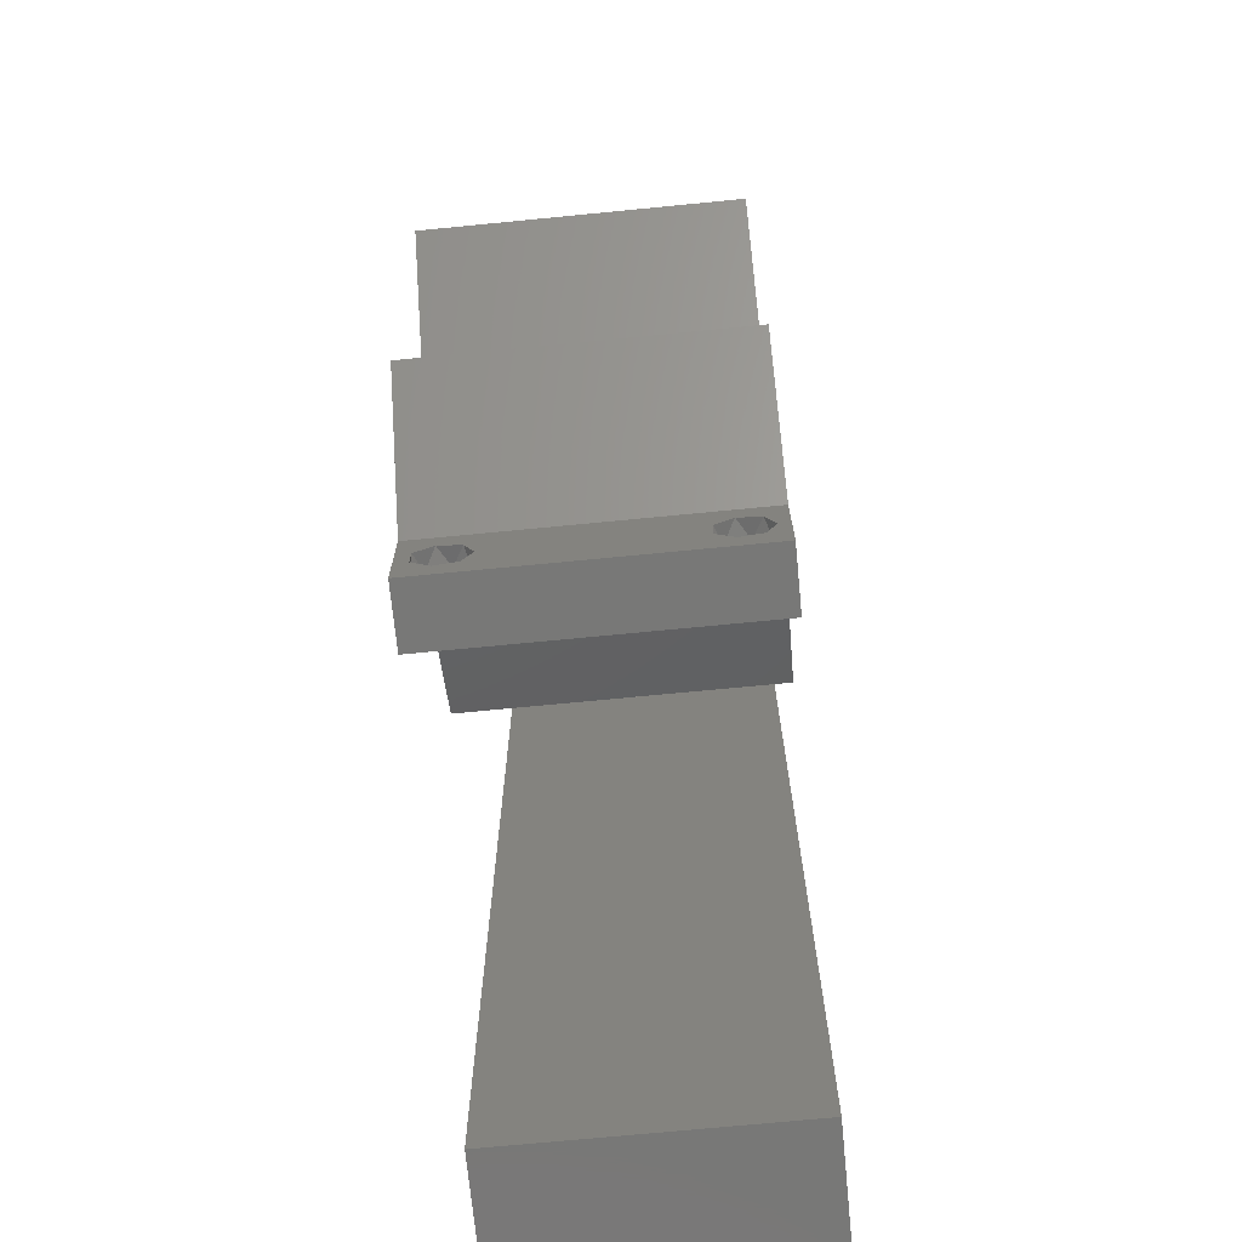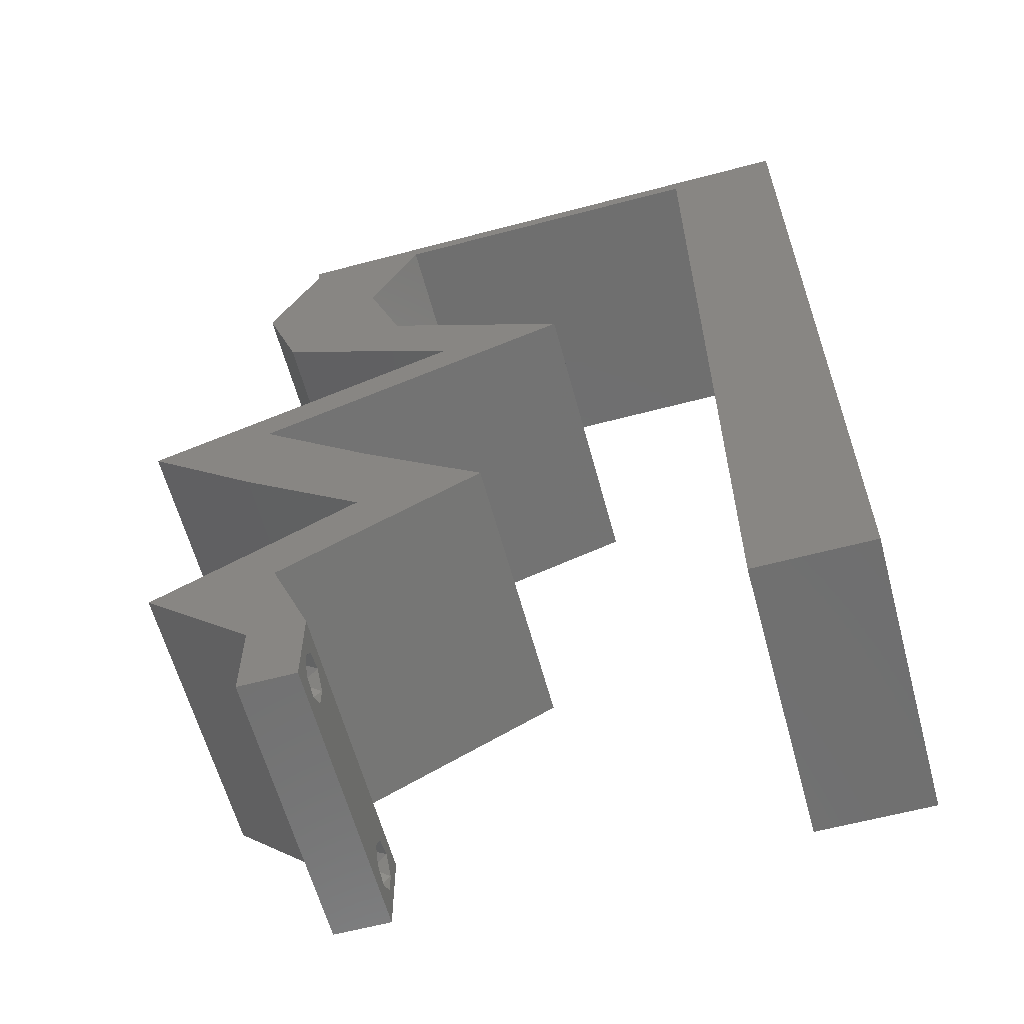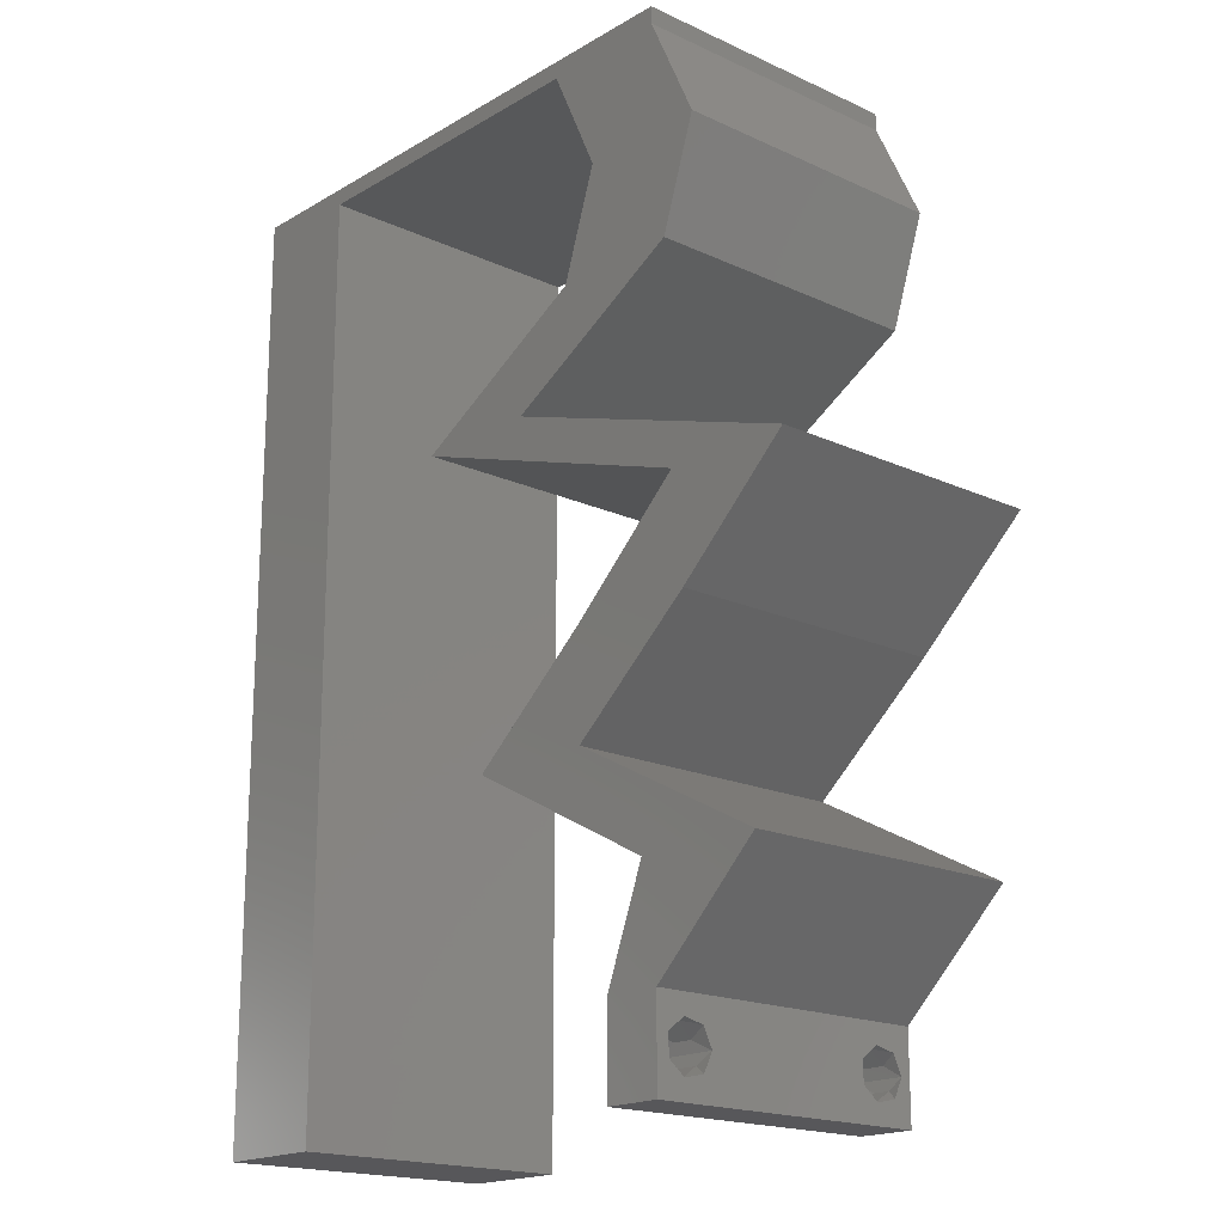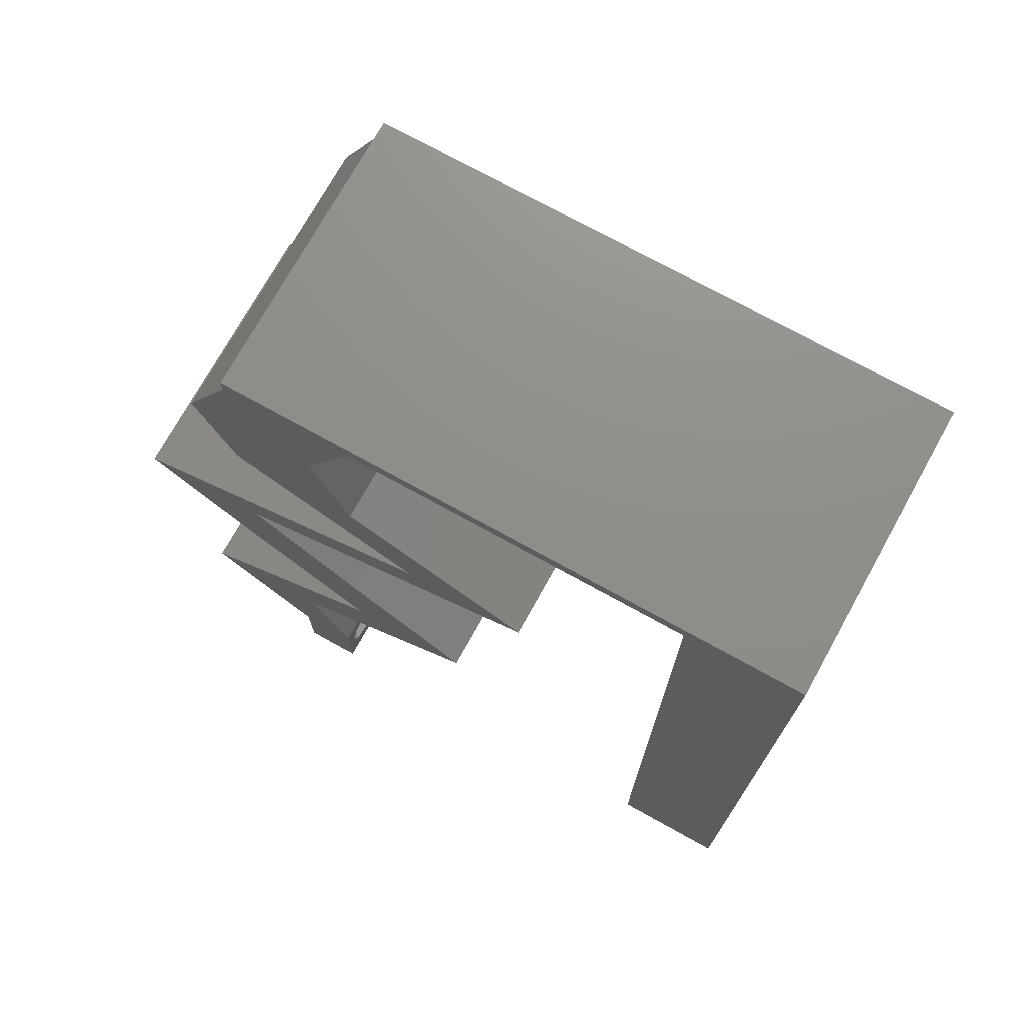
<metadata>
{"format":"stl","ext":"stl","renderer":"f3d","projection":"perspective","resolution":1024,"background":"white","views":[{"elev":-70.7,"azim":95.6,"up":"+Y"},{"elev":-61.4,"azim":-164.9,"up":"+Y"},{"elev":-18.2,"azim":48.3,"up":"+Y"},{"elev":73.5,"azim":-151.0,"up":"+Y"}]}
</metadata>
<code>
# stl→obj: 266 verts, 536 faces
v 0.04 0 0.01
v 0.04 -0.006 0.01
v 0.04 -0.003738 0.003932
v 0.04 -0.003 0.0159
v 0.04 -0.004657 0.002778
v 0.04 -0.006 0
v 0.04 -0.004329 0.00134
v 0.04 -0.001671 0.00134
v 0.04 0 0
v 0.04 -0.001343 0.002778
v 0.04 -0.003 0.0007
v 0.04 -0.001343 0.01798
v 0.04 0 0.02
v 0.04 -0.002262 0.01913
v 0.04 -0.006 0.02
v 0.04 -0.004657 0.01798
v 0.04 -0.003738 0.01913
v 0.04 -0.001671 0.01654
v 0.04 -0.004329 0.01654
v 0.04 -0.002262 0.003932
v 0.036 -0.006 0.01
v 0.036 0 0.01
v 0.036 -0.003738 0.003932
v 0.036 -0.003 0.0159
v 0.036 -0.004329 0.00134
v 0.036 -0.006 0
v 0.036 -0.004657 0.002778
v 0.036 -0.001343 0.002778
v 0.036 0 0
v 0.036 -0.001671 0.00134
v 0.036 -0.003 0.0007
v 0.036 0 0.02
v 0.036 -0.001343 0.01798
v 0.036 -0.002262 0.01913
v 0.036 -0.003738 0.01913
v 0.036 -0.004657 0.01798
v 0.036 -0.006 0.02
v 0.036 -0.004329 0.01654
v 0.036 -0.001671 0.01654
v 0.036 -0.002262 0.003932
v 0 -0.006 0.02
v 0.008 -0.006 0.02
v 0.004 -0.003 0.02
v 0.008 0 0.02
v 0 0 0.02
v 0.03448 0.04044 0.02
v 0.041 0.04411 0.02
v 0.03625 0.0458 0.02
v 0.003998 0.005941 0.02
v 0.04348 0.05146 0.02
v 0.03557 0.05641 0.02
v 0.03873 0.04922 0.02
v 0.03114 0.05882 0.02
v 0.03462 0.05146 0.02
v 0.03214 0.04411 0.02
v 0.04 0.05882 0.02
v 0.04 0.06 0.02
v 0.03884 0.007352 0.02
v 0.04065 0.01103 0.02
v 0.03622 0.01103 0.02
v 0 0.048 0.02
v 0.007973 0.04705 0.02
v 0.003985 0.05347 0.02
v 0.007966 0.05882 0.02
v 0 0.06 0.02
v 0.007993 0.01176 0.02
v 0 0.012 0.02
v 0 0.036 0.02
v 0.00798 0.03529 0.02
v 0.003988 0.04159 0.02
v 0.03005 0.04044 0.02
v 0 0.024 0.02
v 0.007987 0.02353 0.02
v 0.003992 0.0297 0.02
v 0.0336 0.0147 0.02
v 0.03179 0.01103 0.02
v 0.003995 0.01782 0.02
v 0.038 -0.003 0.02
v 0.02562 0.04044 0.02
v 0.02797 0.03676 0.02
v 0.01 0.06 0.02
v 0.0303 0.03308 0.02
v 0.03917 0.03308 0.02
v 0.0415 0.02941 0.02
v 0.03 0.06 0.02
v 0.01955 0.05882 0.02
v 0.02 0.06 0.02
v 0.01911 0.03676 0.02
v 0.05037 0.02941 0.02
v 0.04235 0.02206 0.02
v 0.03349 0.02206 0.02
v 0.02474 0.0147 0.02
v 0.04771 0.007352 0.02
v 0 -0.006 0.01
v 0 -0.003 0.015
v 0 0 0.01
v 0 -0.006 0
v 0 -0.003 0.005
v 0 0 0
v 0.004 -0.006 0.015
v 0.008 -0.006 0.01
v 0.004 -0.006 0.005
v 0.008 -0.006 0
v 0 0.009 0.0114
v 0 0.06 0
v 0 0.051 0.0086
v 0 0.06 0.01
v 0 0.048 0
v 0 0.0415 0.009767
v 0 0.03 0.01
v 0 0.036 0
v 0 0.0185 0.01023
v 0 0.024 0
v 0 0.012 0
v 0 0.005337 0.005128
v 0 0.05466 0.01487
v 0.004 -0.003 0
v 0.008 0 0
v 0.03448 0.04044 0
v 0.03625 0.0458 0
v 0.041 0.04411 0
v 0.003998 0.005941 0
v 0.04348 0.05146 0
v 0.03873 0.04922 0
v 0.03557 0.05641 0
v 0.03114 0.05882 0
v 0.03462 0.05146 0
v 0.03214 0.04411 0
v 0.04 0.05882 0
v 0.04 0.06 0
v 0.03884 0.007352 0
v 0.03622 0.01103 0
v 0.04065 0.01103 0
v 0.003985 0.05347 0
v 0.007973 0.04705 0
v 0.007966 0.05882 0
v 0.007993 0.01176 0
v 0.003988 0.04159 0
v 0.00798 0.03529 0
v 0.03005 0.04044 0
v 0.003992 0.0297 0
v 0.007987 0.02353 0
v 0.0336 0.0147 0
v 0.03179 0.01103 0
v 0.003995 0.01782 0
v 0.038 -0.003 0
v 0.02562 0.04044 0
v 0.02797 0.03676 0
v 0.01 0.06 0
v 0.0303 0.03308 0
v 0.03917 0.03308 0
v 0.0415 0.02941 0
v 0.01955 0.05882 0
v 0.03 0.06 0
v 0.02 0.06 0
v 0.01911 0.03676 0
v 0.05037 0.02941 0
v 0.04235 0.02206 0
v 0.03349 0.02206 0
v 0.02474 0.0147 0
v 0.04771 0.007352 0
v 0.008 0 0.01
v 0.008 -0.003 0.015
v 0.008 -0.003 0.005
v 0.015 0.06 0.01134
v 0.025 0.06 0.008977
v 0.006575 0.06 0.007337
v 0.03344 0.06 0.01273
v 0.04 0.06 0.01
v 0.03407 0.06 0.005945
v 0.005798 0.06 0.01422
v 0.04 0.05882 0.01
v 0.04174 0.05514 0.015
v 0.04348 0.05146 0.01
v 0.04174 0.05514 0.005
v 0.041 0.04411 0.01
v 0.04224 0.04779 0.015
v 0.04224 0.04779 0.005
v 0.03458 0.04049 0.007687
v 0.02797 0.03676 0.01
v 0.03253 0.03933 0.01466
v 0.03701 0.04186 0.01462
v 0.03632 0.03402 0.01186
v 0.04334 0.03172 0.007254
v 0.03368 0.03488 0.0053
v 0.044 0.0315 0.01366
v 0.05037 0.02941 0.01
v 0.04636 0.02573 0.005494
v 0.04636 0.02573 0.01448
v 0.04235 0.02206 0.01
v 0.03798 0.01838 0.005676
v 0.03798 0.01838 0.01427
v 0.0336 0.0147 0.01
v 0.04088 0.01091 0.007959
v 0.04771 0.007352 0.01
v 0.04308 0.009766 0.01438
v 0.03836 0.01222 0.01447
v 0.04385 0.003676 0.005494
v 0.04385 0.003676 0.01448
v 0.03742 0.003676 0.015
v 0.03884 0.007352 0.01
v 0.03742 0.003676 0.005
v 0.03156 0.01115 0.007959
v 0.02474 0.0147 0.01
v 0.02937 0.01229 0.01438
v 0.03408 0.009834 0.01447
v 0.02911 0.01838 0.005676
v 0.02911 0.01838 0.01427
v 0.03349 0.02206 0.01
v 0.03749 0.02573 0.005494
v 0.03749 0.02573 0.01448
v 0.0415 0.02941 0.01
v 0.03315 0.03215 0.01186
v 0.02613 0.03445 0.007254
v 0.03579 0.03128 0.0053
v 0.02547 0.03467 0.01366
v 0.01911 0.03676 0.01
v 0.02553 0.04038 0.007687
v 0.03214 0.04411 0.01
v 0.02309 0.03901 0.01462
v 0.02758 0.04154 0.01466
v 0.03462 0.05146 0.01
v 0.03338 0.04779 0.015
v 0.03338 0.04779 0.005
v 0.03288 0.05514 0.015
v 0.03114 0.05882 0.01
v 0.03288 0.05514 0.005
v 0.01702 0.05882 0.01122
v 0.007966 0.05882 0.01
v 0.02422 0.05882 0.006904
v 0.02452 0.05882 0.01361
v 0.007995 0.008822 0.01154
v 0.007971 0.04999 0.01154
v 0.00799 0.01813 0.01026
v 0.007983 0.02941 0.01
v 0.007977 0.04068 0.01026
v 0.007969 0.0534 0.005
v 0.0375 -0.003738 0.01607
v 0.0385 -0.002262 0.01607
v 0.03888 -0.003738 0.01607
v 0.03712 -0.002262 0.01607
v 0.03873 -0.001671 0.01866
v 0.03727 -0.001343 0.01722
v 0.03875 -0.001343 0.01722
v 0.03725 -0.001671 0.01866
v 0.03873 -0.004657 0.01722
v 0.03727 -0.004329 0.01866
v 0.03875 -0.004329 0.01866
v 0.03725 -0.004657 0.01722
v 0.03802 -0.003011 0.0193
v 0.03687 -0.002995 0.0193
v 0.03916 -0.003 0.0193
v 0.038 -0.003744 0.0008712
v 0.03727 -0.002262 0.0008684
v 0.03874 -0.002242 0.0008785
v 0.03914 -0.003734 0.0008667
v 0.03727 -0.004329 0.00346
v 0.03873 -0.003 0.0041
v 0.03875 -0.004329 0.00346
v 0.03873 -0.001343 0.002022
v 0.03727 -0.001671 0.00346
v 0.03725 -0.001343 0.002022
v 0.03725 -0.003 0.0041
v 0.03875 -0.001671 0.00346
v 0.03739 -0.004655 0.002013
v 0.03882 -0.004657 0.002022
f 1 2 3
f 1 4 2
f 5 6 7
f 8 9 10
f 11 9 8
f 7 6 11
f 12 13 14
f 15 16 17
f 17 13 15
f 14 13 17
f 6 9 11
f 10 9 1
f 1 13 18
f 18 13 12
f 2 19 15
f 19 16 15
f 2 6 5
f 18 4 1
f 4 19 2
f 3 20 1
f 1 20 10
f 3 2 5
f 21 22 23
f 24 22 21
f 25 26 27
f 28 29 30
f 30 29 31
f 31 26 25
f 32 33 34
f 35 36 37
f 37 32 35
f 37 36 38
f 35 32 34
f 32 39 33
f 29 26 31
f 28 22 29
f 37 38 21
f 22 39 32
f 26 21 27
f 21 38 24
f 24 39 22
f 27 21 23
f 23 22 40
f 40 22 28
f 41 42 43
f 44 45 43
f 46 47 48
f 45 44 49
f 50 51 52
f 53 54 51
f 54 55 48
f 56 57 51
f 51 54 52
f 58 59 60
f 61 62 63
f 64 65 63
f 66 67 49
f 68 69 70
f 46 55 71
f 72 73 74
f 75 76 60
f 67 66 77
f 37 15 78
f 73 72 77
f 69 68 74
f 62 61 70
f 42 44 43
f 45 41 43
f 55 46 48
f 54 48 52
f 47 50 52
f 13 32 78
f 79 80 71
f 48 47 52
f 67 45 49
f 64 81 65
f 65 61 63
f 57 53 51
f 80 46 71
f 82 83 80
f 59 75 60
f 15 13 78
f 32 37 78
f 76 58 60
f 83 82 84
f 55 79 71
f 53 85 86
f 81 64 86
f 62 64 63
f 44 66 49
f 72 67 77
f 68 72 74
f 61 68 70
f 87 81 86
f 85 87 86
f 69 62 70
f 73 69 74
f 66 73 77
f 85 53 57
f 50 56 51
f 80 88 82
f 88 80 79
f 89 84 90
f 83 84 89
f 91 75 90
f 84 91 90
f 75 91 92
f 76 75 92
f 13 93 58
f 93 59 58
f 32 13 58
f 94 95 96
f 45 95 41
f 97 98 99
f 96 98 94
f 41 95 94
f 96 95 45
f 94 98 97
f 99 98 96
f 42 100 101
f 94 100 41
f 97 102 94
f 101 102 103
f 41 100 42
f 101 100 94
f 103 102 97
f 94 102 101
f 45 104 96
f 105 106 107
f 108 106 105
f 67 104 45
f 109 110 68
f 111 110 109
f 111 109 108
f 112 110 113
f 68 110 72
f 113 110 111
f 72 112 67
f 61 109 68
f 114 112 113
f 72 110 112
f 99 115 114
f 65 116 61
f 61 106 109
f 114 104 112
f 114 115 104
f 61 116 106
f 112 104 67
f 109 106 108
f 107 116 65
f 96 115 99
f 104 115 96
f 106 116 107
f 97 117 103
f 118 117 99
f 119 120 121
f 99 122 118
f 123 124 125
f 126 125 127
f 127 120 128
f 129 125 130
f 125 124 127
f 131 132 133
f 108 134 135
f 136 134 105
f 137 122 114
f 111 138 139
f 119 140 128
f 113 141 142
f 143 132 144
f 114 145 137
f 26 146 6
f 142 145 113
f 139 141 111
f 135 138 108
f 99 117 97
f 103 117 118
f 128 120 119
f 127 124 120
f 121 124 123
f 9 146 29
f 147 140 148
f 120 124 121
f 114 122 99
f 136 105 149
f 105 134 108
f 130 125 126
f 148 140 119
f 150 148 151
f 133 132 143
f 6 146 9
f 29 146 26
f 144 132 131
f 151 152 150
f 128 140 147
f 126 153 154
f 149 153 136
f 135 134 136
f 118 122 137
f 113 145 114
f 111 141 113
f 108 138 111
f 155 153 149
f 154 153 155
f 139 138 135
f 142 141 139
f 137 145 142
f 154 130 126
f 123 125 129
f 156 148 150
f 147 148 156
f 157 158 152
f 151 157 152
f 158 143 159
f 152 158 159
f 143 160 159
f 144 160 143
f 9 131 161
f 161 131 133
f 29 131 9
f 162 163 101
f 42 163 44
f 118 164 103
f 101 164 162
f 44 163 162
f 101 163 42
f 103 164 101
f 162 164 118
f 149 165 155
f 85 166 87
f 165 166 155
f 87 166 165
f 149 167 165
f 85 168 166
f 155 166 154
f 87 165 81
f 105 167 149
f 107 167 105
f 57 168 85
f 169 168 57
f 166 170 154
f 165 171 81
f 168 170 166
f 167 171 165
f 154 170 130
f 130 170 169
f 65 171 107
f 81 171 65
f 107 171 167
f 169 170 168
f 169 57 56
f 172 169 56
f 129 130 169
f 129 169 172
f 56 173 172
f 174 173 50
f 172 175 129
f 123 175 174
f 172 173 174
f 50 173 56
f 129 175 123
f 174 175 172
f 176 177 47
f 50 177 174
f 174 178 123
f 121 178 176
f 47 177 50
f 176 178 174
f 174 177 176
f 123 178 121
f 119 179 148
f 121 179 119
f 176 179 121
f 148 179 180
f 180 181 80
f 47 182 176
f 46 182 47
f 80 181 46
f 179 182 181
f 181 182 46
f 180 179 181
f 176 182 179
f 80 183 180
f 83 183 80
f 151 184 157
f 148 185 151
f 89 186 83
f 157 184 187
f 184 185 183
f 151 185 184
f 180 185 148
f 187 186 89
f 186 183 83
f 183 185 180
f 186 184 183
f 187 184 186
f 157 188 158
f 90 189 89
f 89 189 187
f 190 189 90
f 190 188 189
f 189 188 187
f 158 188 190
f 187 188 157
f 158 191 143
f 75 192 90
f 90 192 190
f 193 192 75
f 192 191 190
f 190 191 158
f 193 191 192
f 143 191 193
f 143 194 133
f 133 194 161
f 193 194 143
f 161 194 195
f 195 196 93
f 75 197 193
f 59 197 75
f 93 196 59
f 195 194 196
f 193 197 194
f 194 197 196
f 196 197 59
f 161 198 9
f 13 199 93
f 93 199 195
f 1 199 13
f 199 198 195
f 1 198 199
f 195 198 161
f 9 198 1
f 2 15 37
f 21 2 37
f 26 6 2
f 26 2 21
f 32 200 22
f 201 200 58
f 22 202 29
f 131 202 201
f 58 200 32
f 22 200 201
f 29 202 131
f 201 202 22
f 131 203 144
f 144 203 160
f 201 203 131
f 160 203 204
f 204 205 92
f 58 206 201
f 76 206 58
f 92 205 76
f 204 203 205
f 201 206 203
f 203 206 205
f 205 206 76
f 160 207 159
f 91 208 92
f 92 208 204
f 209 208 91
f 208 207 204
f 209 207 208
f 204 207 160
f 159 207 209
f 159 210 152
f 84 211 91
f 212 210 211
f 91 211 209
f 212 211 84
f 211 210 209
f 209 210 159
f 152 210 212
f 84 213 212
f 82 213 84
f 150 214 156
f 152 215 150
f 88 216 82
f 156 214 217
f 214 215 213
f 150 215 214
f 212 215 152
f 217 216 88
f 216 213 82
f 213 215 212
f 216 214 213
f 217 214 216
f 147 218 128
f 156 218 147
f 128 218 219
f 217 218 156
f 88 220 217
f 219 221 55
f 79 220 88
f 55 221 79
f 218 220 221
f 221 220 79
f 217 220 218
f 219 218 221
f 222 223 54
f 55 223 219
f 219 224 128
f 127 224 222
f 222 224 219
f 128 224 127
f 219 223 222
f 54 223 55
f 54 225 222
f 226 225 53
f 222 227 127
f 126 227 226
f 53 225 54
f 222 225 226
f 226 227 222
f 127 227 126
f 153 228 136
f 229 228 64
f 64 228 86
f 126 230 153
f 86 231 53
f 226 230 126
f 153 230 228
f 53 231 226
f 228 230 231
f 86 228 231
f 231 230 226
f 136 228 229
f 137 232 118
f 64 233 229
f 162 232 44
f 62 233 64
f 44 232 66
f 66 234 73
f 142 234 137
f 234 235 73
f 142 235 234
f 236 235 139
f 69 235 236
f 135 236 139
f 139 235 142
f 69 236 62
f 73 235 69
f 234 232 137
f 135 233 236
f 136 237 135
f 135 237 233
f 66 232 234
f 236 233 62
f 229 237 136
f 233 237 229
f 118 232 162
f 4 24 238
f 24 4 239
f 4 238 240
f 24 239 241
f 242 243 244
f 243 242 245
f 246 247 248
f 247 246 249
f 242 250 245
f 243 239 244
f 245 250 251
f 250 242 252
f 246 238 249
f 239 243 241
f 238 246 240
f 248 247 250
f 12 14 242
f 33 39 243
f 36 35 247
f 12 242 244
f 33 243 245
f 18 12 244
f 17 16 248
f 34 33 245
f 239 18 244
f 36 247 249
f 238 38 249
f 38 36 249
f 16 19 246
f 16 246 248
f 248 250 252
f 250 247 251
f 247 35 251
f 242 14 252
f 243 39 241
f 17 248 252
f 34 245 251
f 246 19 240
f 24 38 238
f 4 18 239
f 19 4 240
f 39 24 241
f 35 34 251
f 14 17 252
f 11 31 253
f 31 11 254
f 254 11 255
f 11 253 256
f 257 258 259
f 260 261 262
f 258 257 263
f 261 260 264
f 258 261 264
f 261 258 263
f 254 260 262
f 260 254 255
f 253 25 265
f 257 259 265
f 265 259 266
f 31 25 253
f 25 27 265
f 27 257 265
f 40 28 261
f 20 3 258
f 8 10 260
f 27 23 257
f 261 28 262
f 258 3 259
f 40 261 263
f 20 258 264
f 260 10 264
f 257 23 263
f 28 30 262
f 3 5 259
f 23 40 263
f 10 20 264
f 30 31 254
f 30 254 262
f 253 265 266
f 259 5 266
f 5 7 266
f 8 260 255
f 253 266 256
f 266 7 256
f 11 8 255
f 7 11 256

</code>
